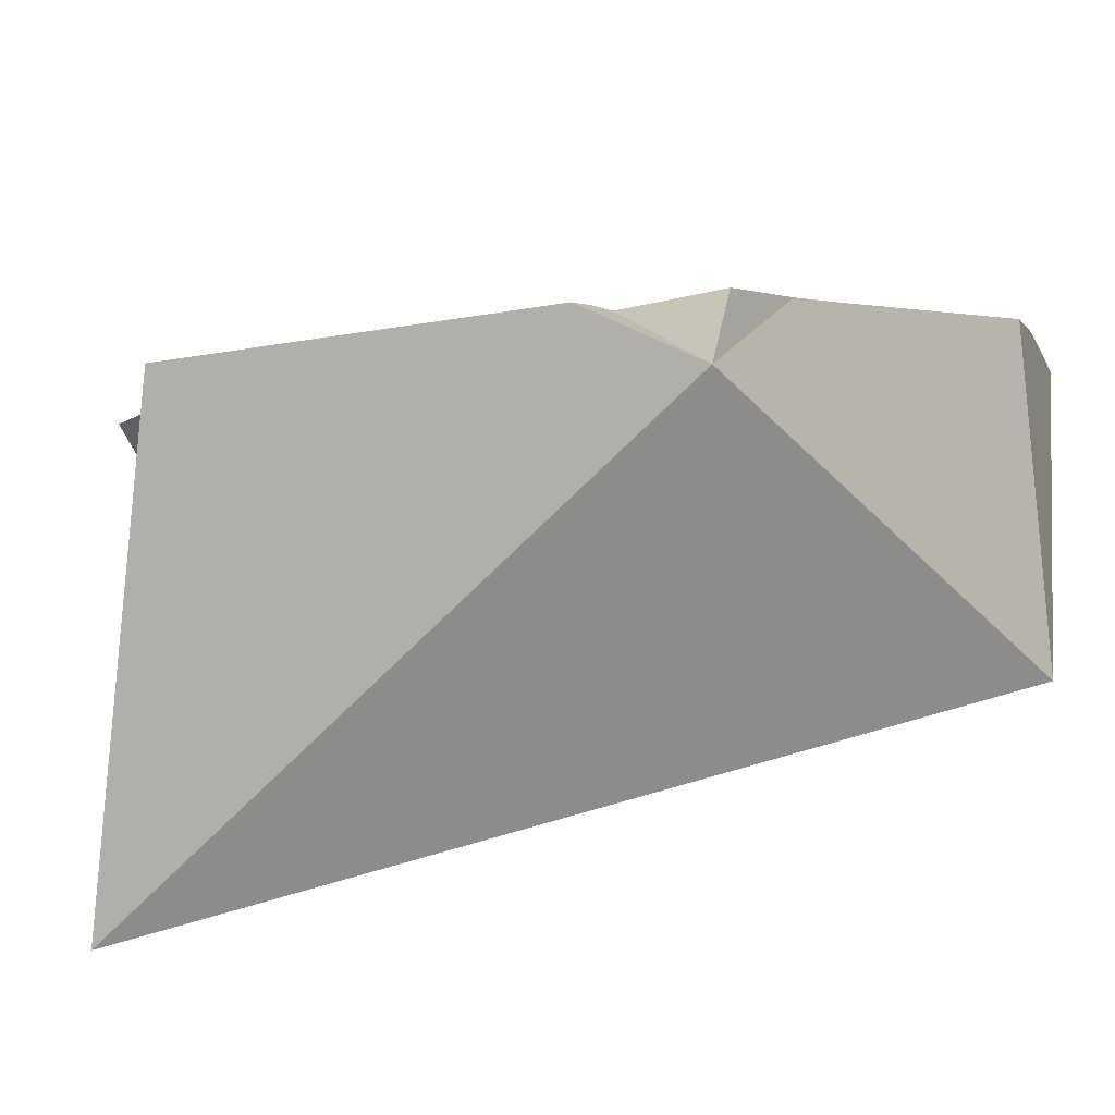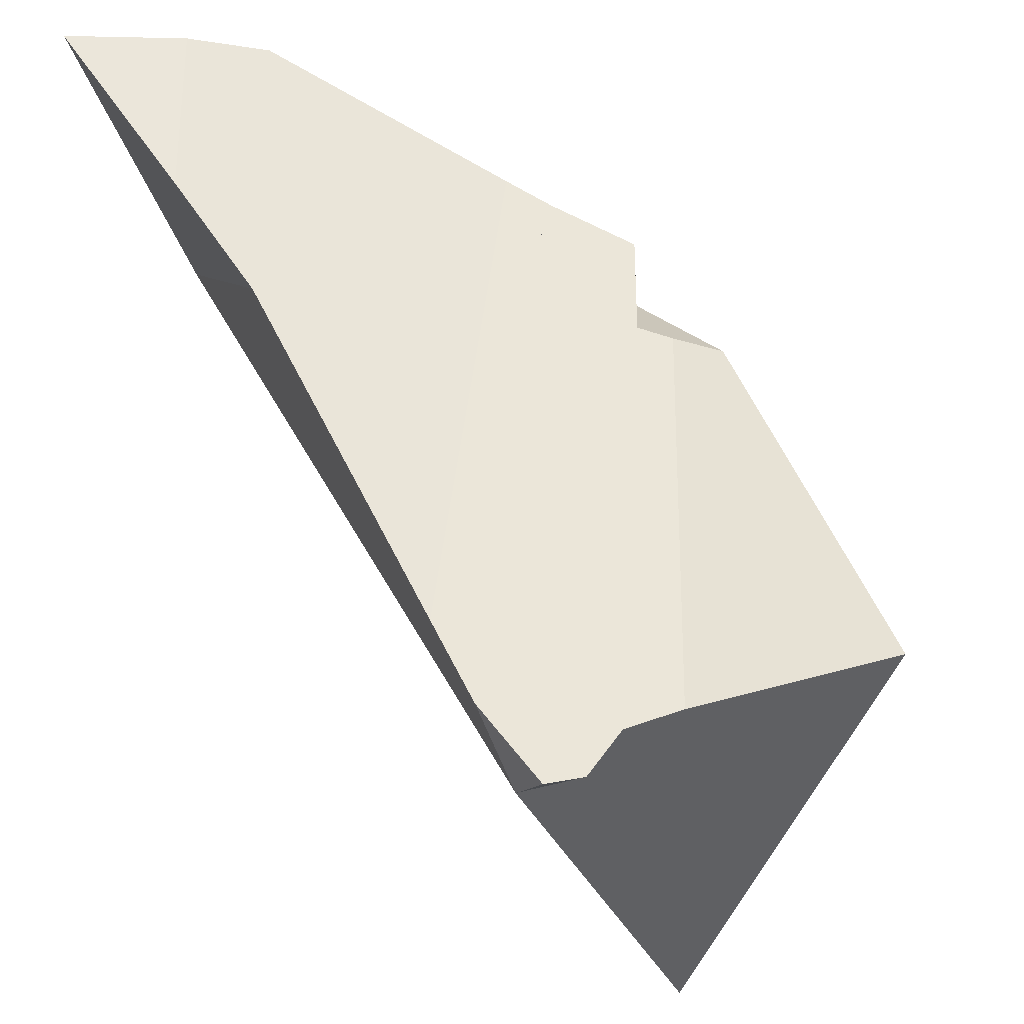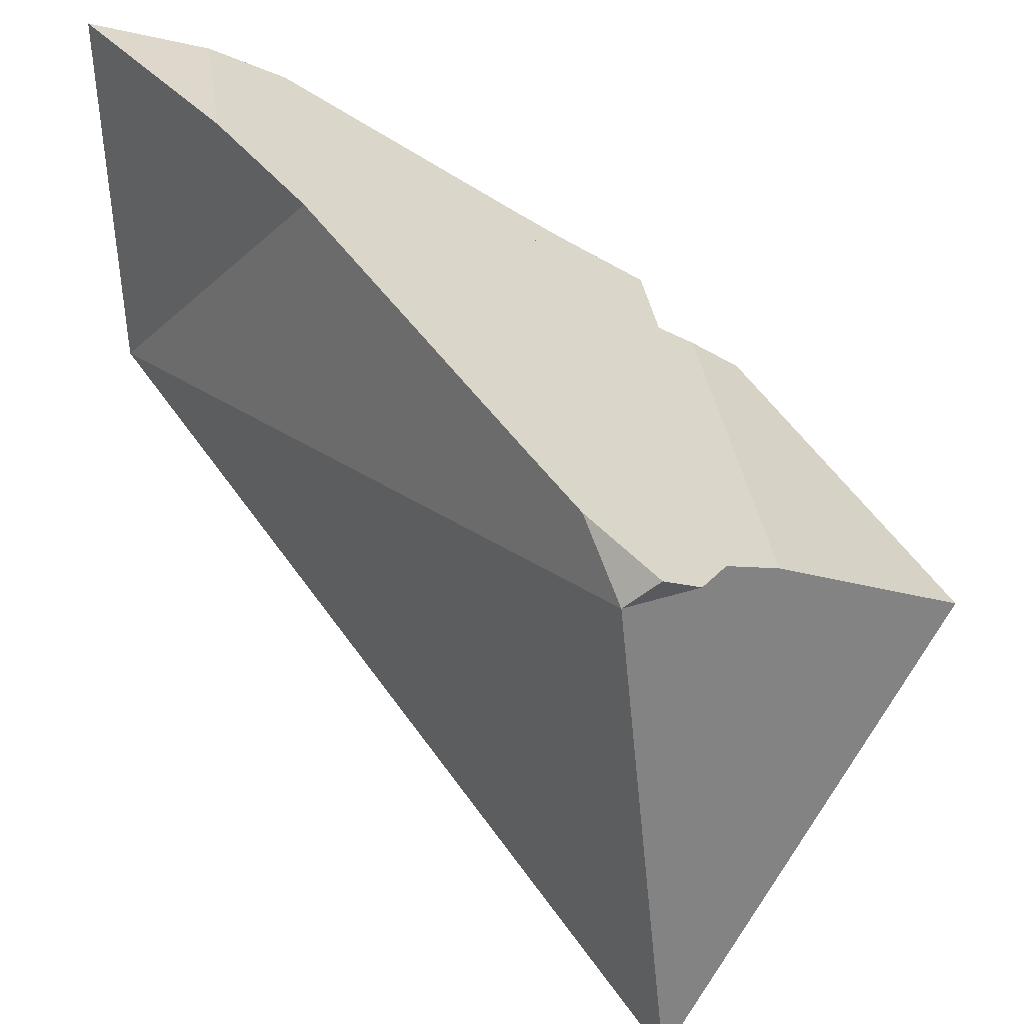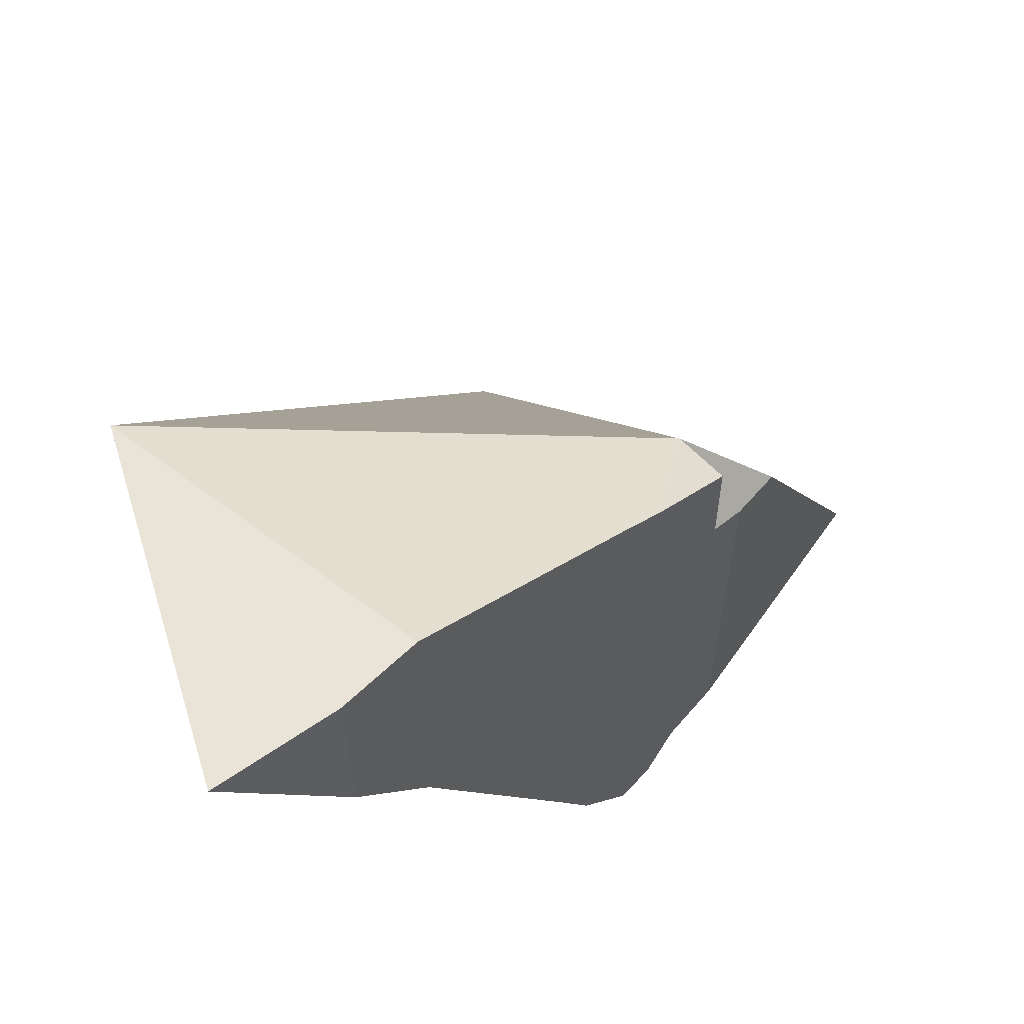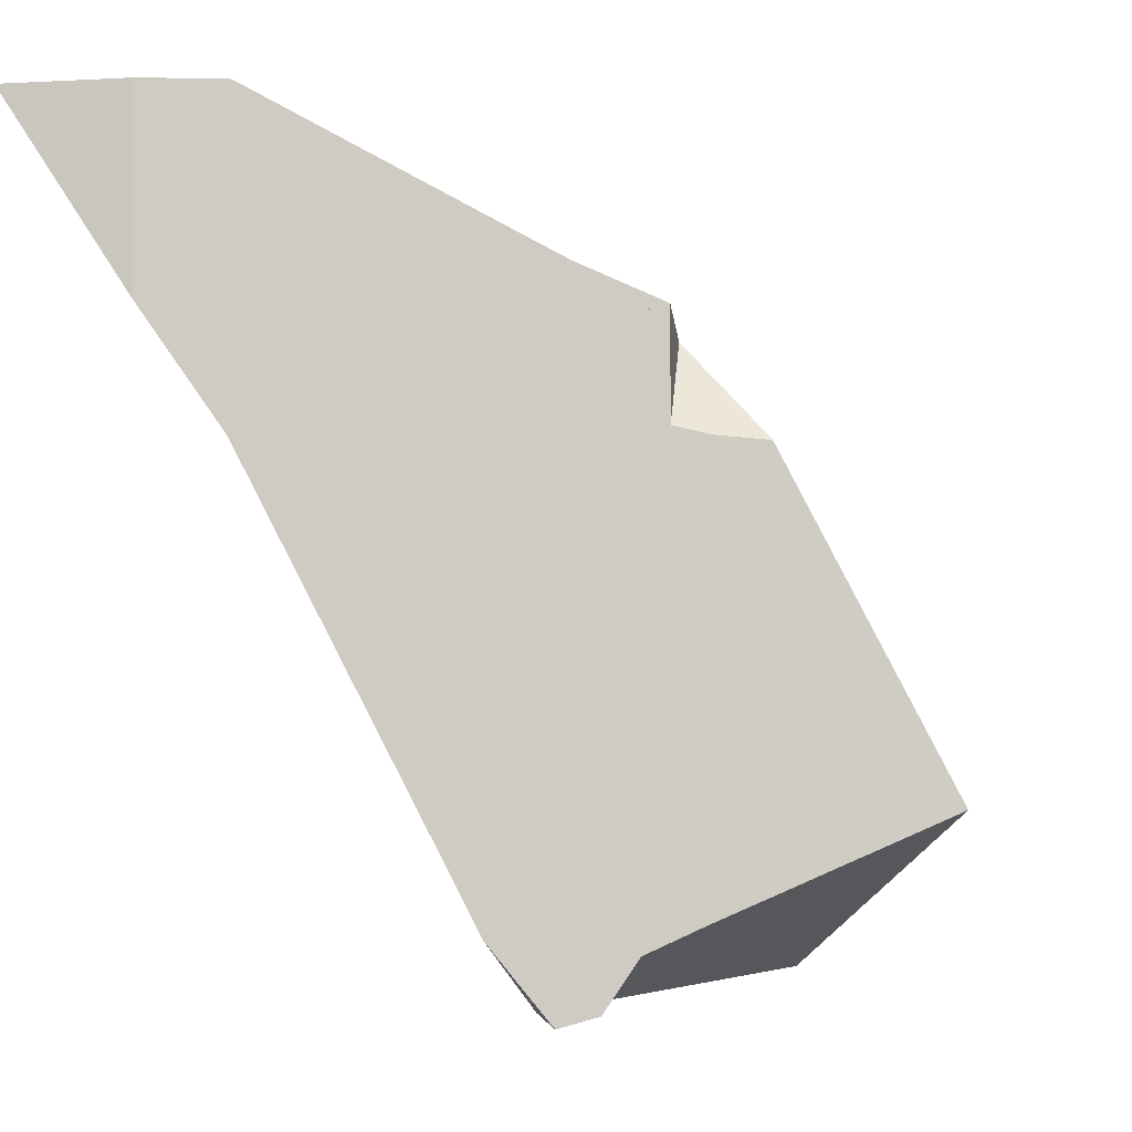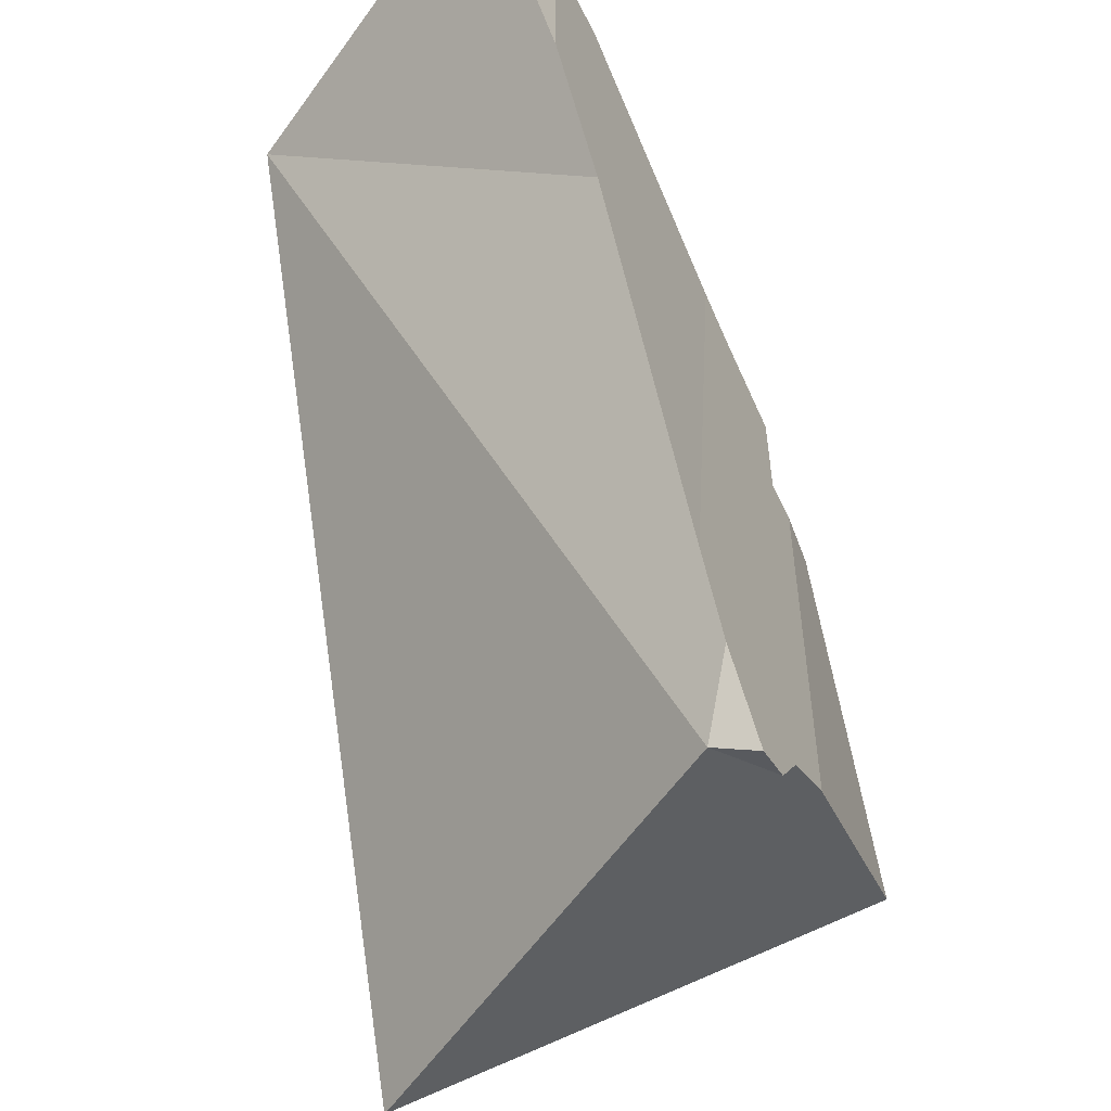
<metadata>
{"format":"obj","ext":"obj","renderer":"f3d","projection":"perspective","resolution":1024,"background":"white","views":[{"elev":-31.4,"azim":-71.2,"up":"+Y"},{"elev":-33.3,"azim":-166.4,"up":"+Z"},{"elev":31.8,"azim":172.6,"up":"+Y"},{"elev":61.6,"azim":160.7,"up":"+Z"},{"elev":-4.8,"azim":-155.7,"up":"+Z"},{"elev":-54.8,"azim":141.8,"up":"+Z"}]}
</metadata>
<code>
v -0.1194 0.1832 0.09076
v -0.109 0.1895 0.1137
v -0.1057 0.1914 0.114
v -0.1055 0.1916 0.08377
v -0.1034 0.1925 0.1146
v -0.1034 0.1925 0.1223
v -0.1021 0.1879 0.1206
v -0.1017 0.1933 0.08185
v -0.0998 0.1941 0.1212
v -0.09944 0.1944 0.07821
v -0.09841 0.1561 0.07921
v -0.09773 0.195 0.125
v -0.09687 0.1955 0.07742
v -0.09466 0.1964 0.1268
v -0.09457 0.1933 0.07819
v -0.09422 0.1966 0.1231
v -0.09287 0.1973 0.08277
v -0.09013 0.1985 0.08864
v -0.08359 0.2016 0.1268
v -0.07835 0.204 0.1139
v -0.07834 0.204 0.1365
v -0.07291 0.2066 0.1225
v -0.07278 0.2066 0.1366
v -0.06509 0.1825 0.1345
v -0.06404 0.2091 0.1365
f 3 1 2
f 2 1 11
f 4 1 3
f 15 1 4
f 11 1 15
f 3 2 7
f 7 2 11
f 4 3 18
f 5 3 7
f 3 5 18
f 4 8 15
f 8 4 17
f 17 4 18
f 7 6 5
f 5 6 9
f 5 9 16
f 18 5 16
f 9 6 7
f 7 24 9
f 11 24 7
f 15 8 10
f 10 8 17
f 9 24 16
f 10 13 15
f 13 10 17
f 11 15 24
f 13 17 15
f 15 17 18
f 15 18 24
f 18 16 20
f 16 19 20
f 16 24 19
f 18 20 24
f 19 24 20
f 7 6 9
f 7 12 6
f 9 6 16
f 16 6 12
f 7 9 24
f 7 24 12
f 24 9 16
f 14 16 12
f 12 24 14
f 16 14 19
f 14 21 19
f 14 24 21
f 16 19 24
f 20 19 22
f 19 20 24
f 19 21 23
f 22 19 23
f 20 22 25
f 20 25 24
f 24 23 21
f 25 22 23
f 24 25 23

</code>
